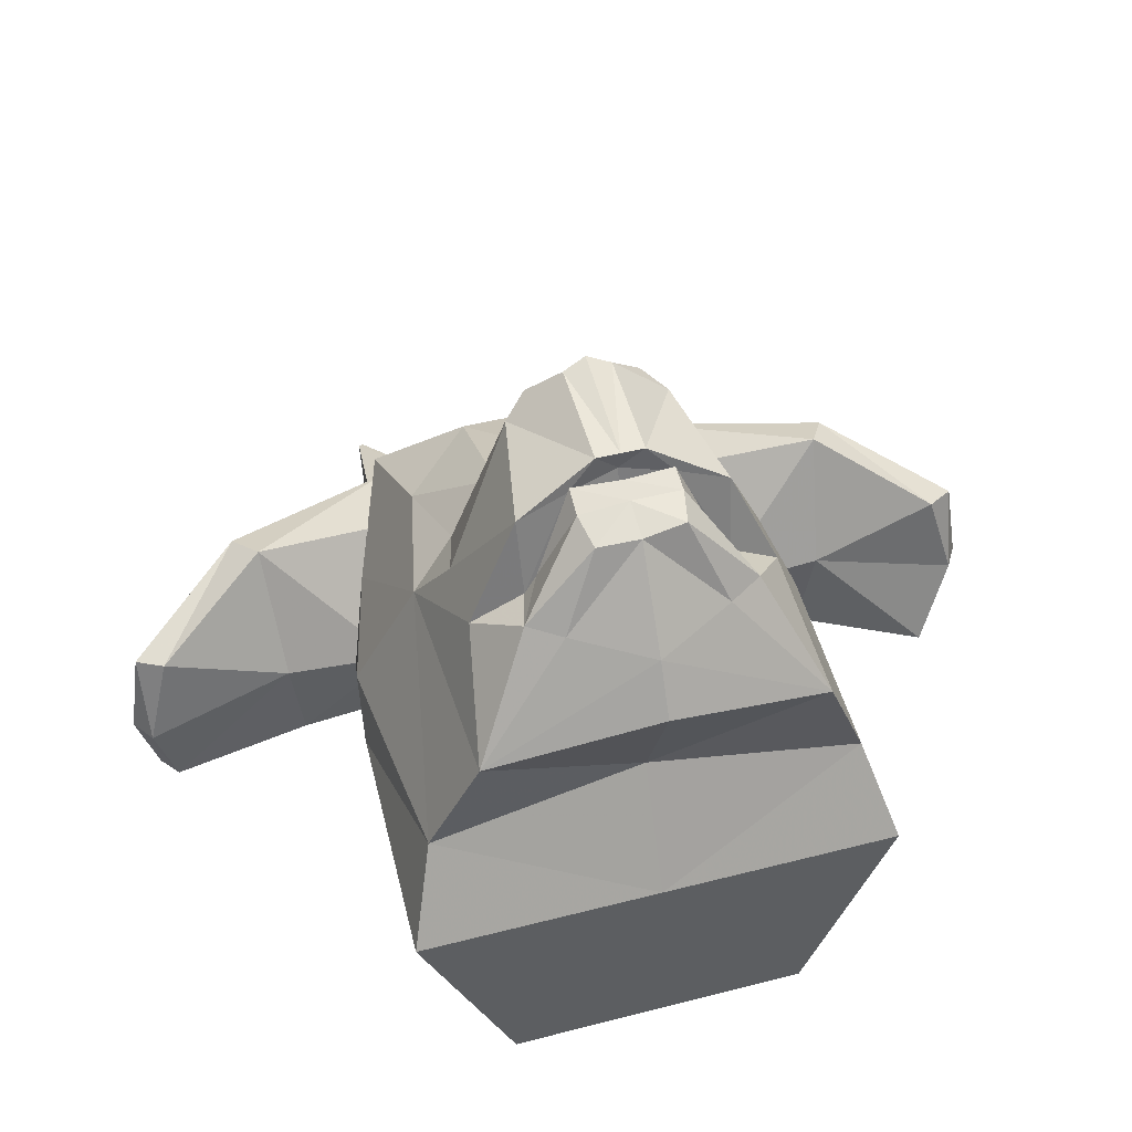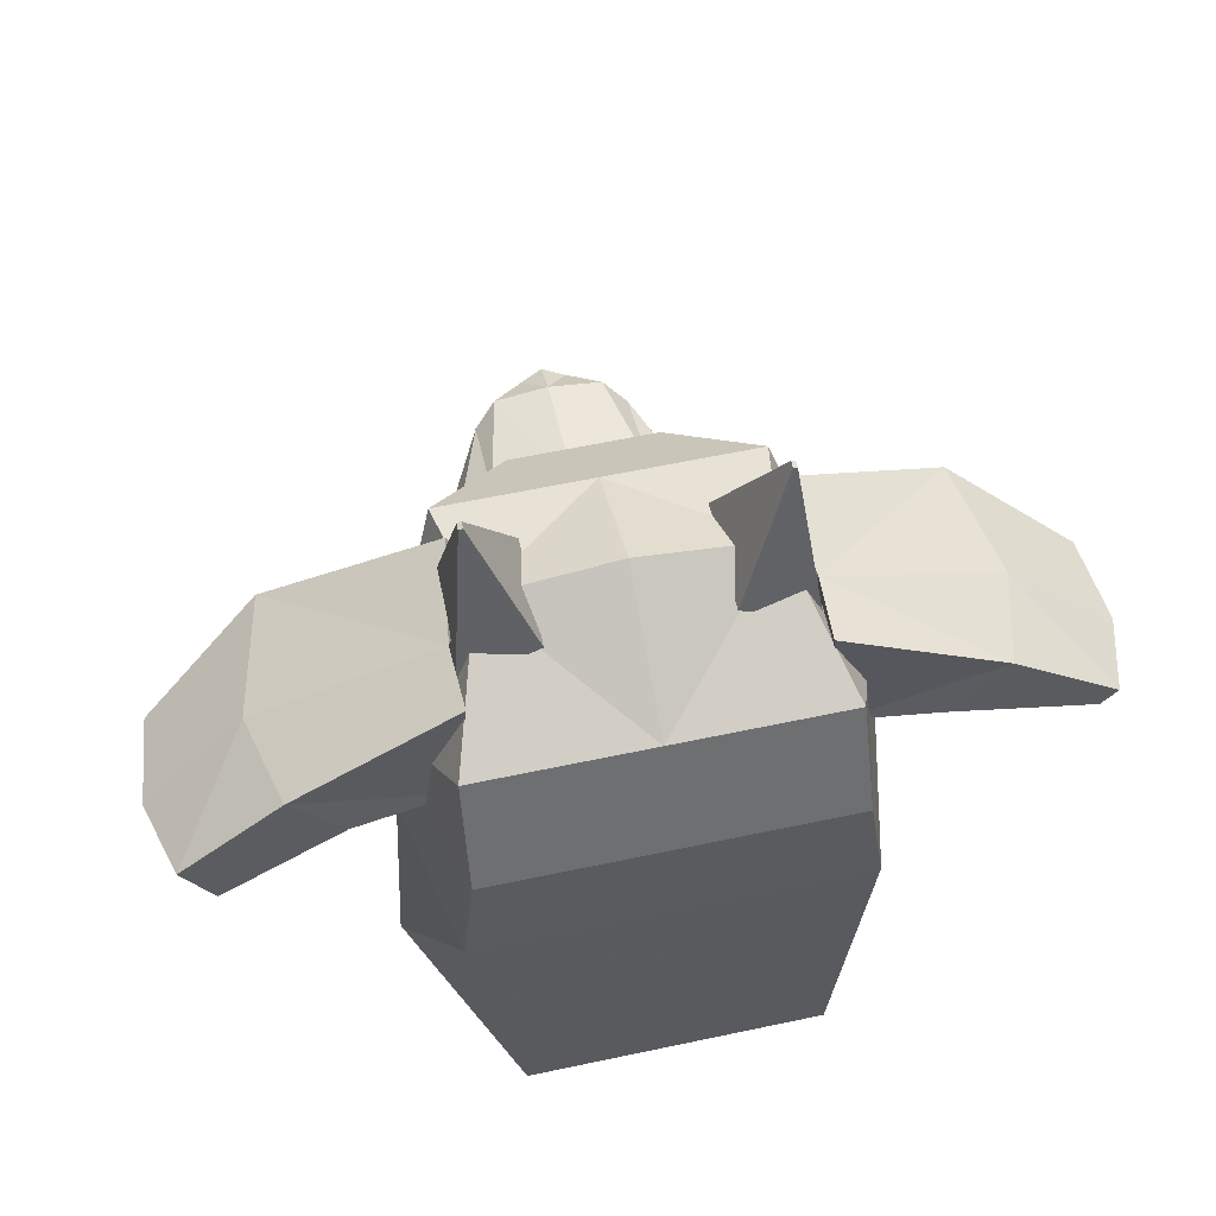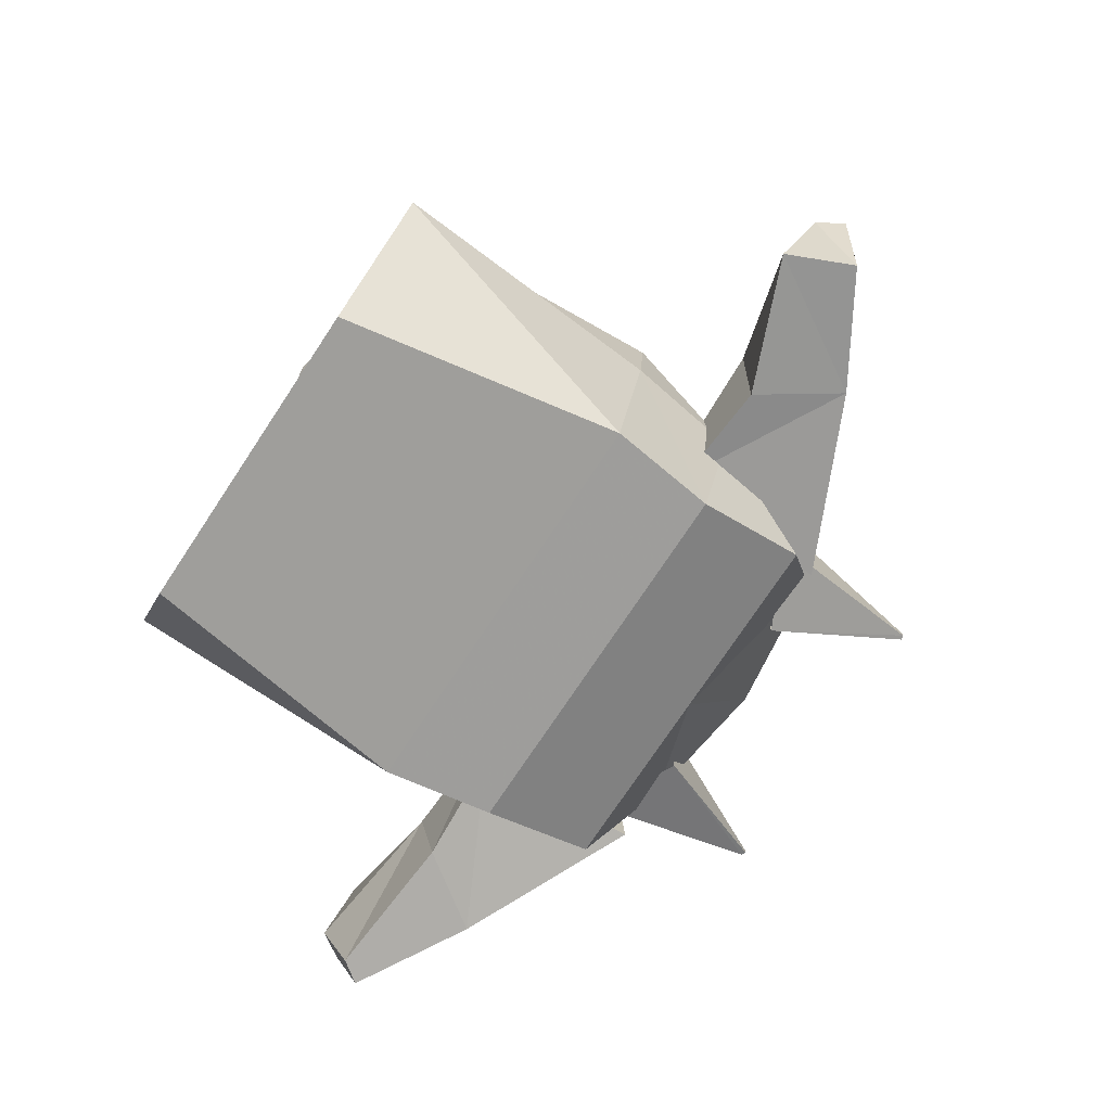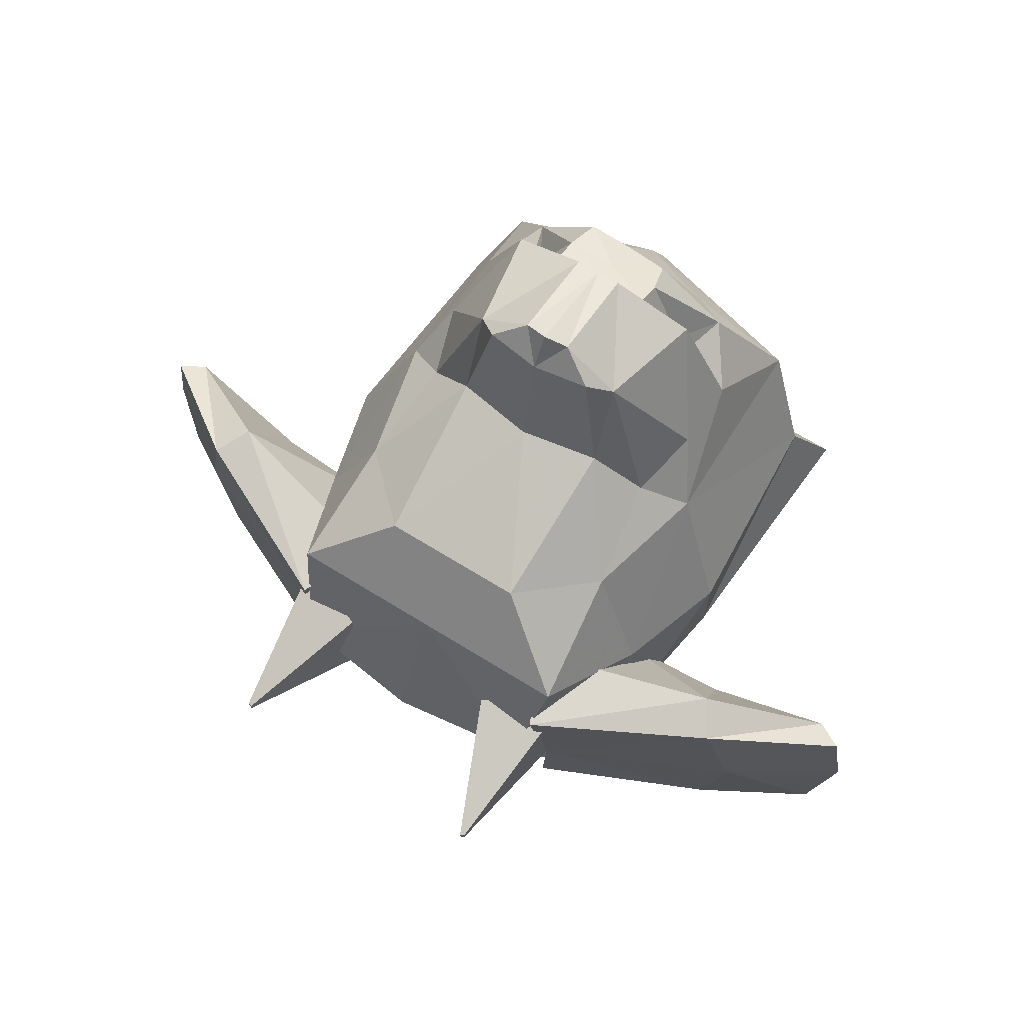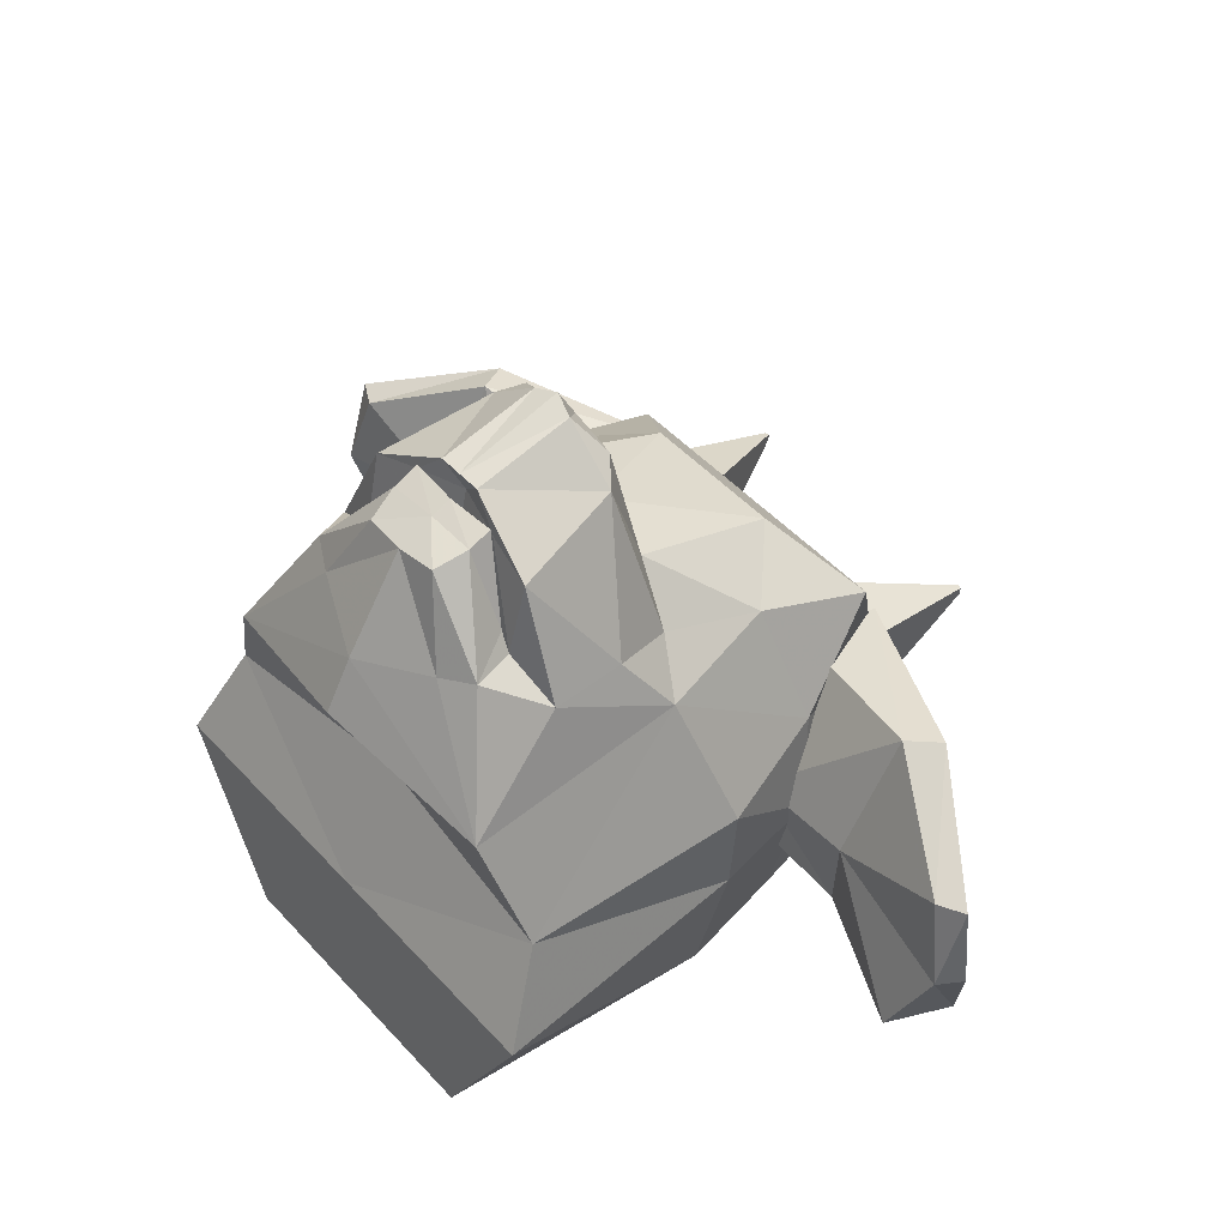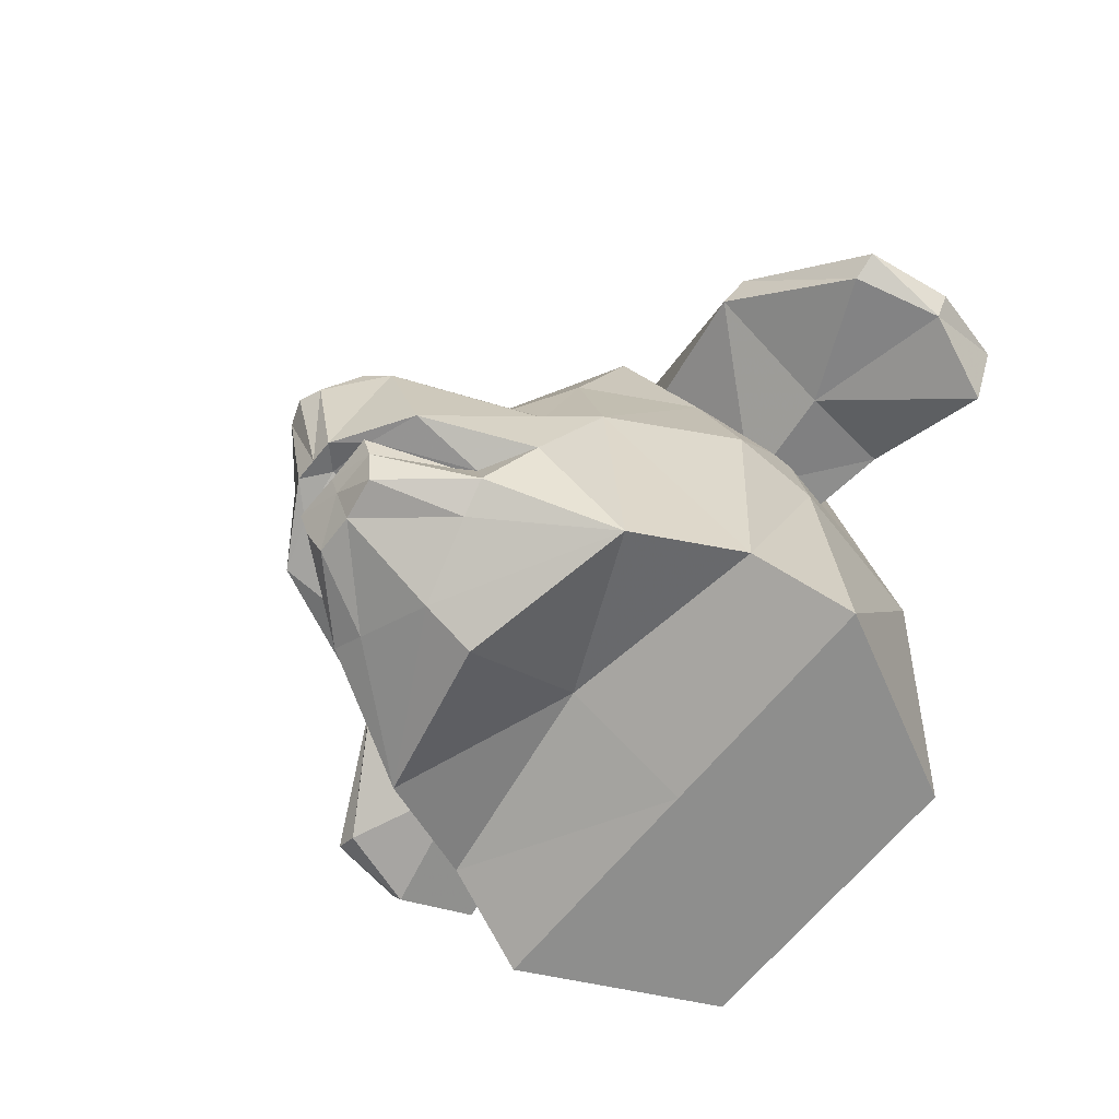
<metadata>
{"format":"obj","ext":"obj","renderer":"f3d","projection":"perspective","resolution":1024,"background":"white","views":[{"elev":44.0,"azim":-16.8,"up":"+Z"},{"elev":60.7,"azim":167.8,"up":"+Y"},{"elev":-74.3,"azim":56.5,"up":"+Z"},{"elev":66.6,"azim":-147.9,"up":"+Z"},{"elev":48.1,"azim":49.9,"up":"+Z"},{"elev":-64.0,"azim":51.3,"up":"+Y"}]}
</metadata>
<code>
v -0.3584 3.897 6.924
v -0.8512 4.146 6.51
v -1.202 3.875 6.25
v 0.8517 4.146 6.51
v 0.3589 3.897 6.924
v 1.202 3.875 6.25
v 0.3589 2.373 6.617
v 0.7853 2.273 6.182
v 1.547 2.174 5.941
v -0.7847 2.273 6.182
v -0.3584 2.373 6.617
v -1.546 2.174 5.941
v 1.701 1.248 4.875
v 2.6 0.4294 3.089
v 2.276 2.038 4.346
v 2.268 3.149 4.362
v -2.276 2.038 4.346
v -2.259 3.135 4.371
v -2.6 0.4294 3.089
v -1.7 1.248 4.875
v -1.217 4.378 4.733
v -1.981 4.136 4.028
v -2.4e-05 4.276 6.51
v -2.4e-05 4.583 4.733
v 1.218 4.378 4.733
v 4e-06 3.992 7.048
v -2.4e-05 2.373 6.617
v 0.7589 2.265 6.275
v -2.4e-05 2.213 6.275
v 0.7655 1.909 6.156
v -2.4e-05 1.907 6.156
v -2.207 5.691 3.521
v -1.113 6.744 3.77
v 1.114 6.744 3.77
v -2.4e-05 6.744 3.77
v 0.655 1.4 6.036
v 1.8e-05 1.368 5.93
v -2.367 7.596 2.696
v -3.025 5.941 1.795
v -2.4e-05 7.596 2.696
v 2.207 5.691 3.521
v 2.367 7.596 2.696
v 3.026 5.941 1.795
v -2.674 3.739 3.456
v -3.544 4.166 1.497
v -1.322 1.946 5.086
v -0.7584 2.265 6.275
v -2.4e-05 1.946 5.086
v 2.057 8.188 0.8728
v 3.262 5.78 0.2064
v -3.261 5.78 0.2064
v -3.505 4.093 0.1122
v -2.4e-05 8.458 0.8728
v -2.4e-05 7.26 -1.309
v 2.719 7.26 -1.309
v -2.056 8.188 0.8728
v -2.718 7.26 -1.309
v -2.758 5.605 -2.059
v 2.759 5.605 -2.059
v 0.00054 5.605 -2.059
v 3.545 4.166 1.497
v 3.506 4.093 0.1122
v 2.97 4.014 -2.261
v -2.969 4.014 -2.261
v 0.000246 4.014 -2.261
v -2.4e-05 -0.07766 -2.767
v -2.304 -0.07766 -2.767
v 2.305 -0.07766 -2.767
v -3.31 0.7445 1.427
v -3.746 0 0
v 3.747 0 0
v 0 0 0
v 1.981 4.136 4.028
v -2.4e-05 2.466 6.282
v 2.674 3.739 3.456
v -2.4e-05 2.135 4.823
v -1.507 1.909 4.823
v 1.323 1.946 5.086
v 1.194 0.9774 4.771
v 3.311 0.7445 1.427
v -5e-06 0.9242 1.887
v 1.508 1.909 4.823
v -2.4e-05 0.02982 3.711
v -2.4e-05 0.4522 4.488
v -0.7668 1.881 6.111
v -0.6539 1.41 5.904
v -1.194 0.9774 4.771
v -1.709 6.812 1.981
v -2.25 7.958 1.981
v -4.559 6.193 2.539
v -4.877 6.732 2.368
v -2.492 7.775 0.4664
v -5.329 6.517 0.6515
v -2.447 7.808 -0.5407
v -2.647 5.412 -0.5407
v -4.982 6.603 -0.78
v -4.215 5.484 -0.78
v -2.691 5.378 0.4664
v -4.412 5.335 0.6515
v -6.311 5.209 1.512
v -6.711 5.425 1.512
v -6.673 4.997 0.2223
v -6.907 5.368 0.2223
v -6.573 5.625 -1.016
v -6.339 5.294 -1.016
v -2.116 9.924 0.9924
v -2.181 9.901 0.9924
v -1.296 7.956 1.766
v -2.489 7.369 1.766
v -2.116 9.924 0.8879
v -2.181 9.901 0.8879
v -1.296 7.956 0.07653
v -2.489 7.369 0.07653
v 2.116 9.924 0.9924
v 1.296 7.956 1.766
v 2.181 9.901 0.9924
v 2.489 7.369 1.766
v 2.116 9.924 0.8879
v 2.181 9.901 0.8879
v 1.296 7.956 0.07653
v 2.489 7.369 0.07653
v 1.709 6.812 1.981
v 4.559 6.193 2.539
v 2.25 7.958 1.981
v 4.877 6.732 2.368
v 2.492 7.775 0.4664
v 5.329 6.517 0.6515
v 2.447 7.808 -0.5407
v 4.982 6.603 -0.78
v 2.647 5.412 -0.5407
v 4.215 5.484 -0.78
v 4.412 5.335 0.6515
v 2.691 5.378 0.4664
v 6.311 5.209 1.512
v 6.673 4.997 0.2223
v 6.711 5.425 1.512
v 6.907 5.368 0.2223
v 6.573 5.625 -1.016
v 6.139 4.671 -1.016
f 1 2 3
f 4 5 6
f 7 8 9
f 10 11 12
f 13 14 15
f 9 15 16
f 17 12 18
f 19 20 17
f 2 21 3
f 3 21 22
f 23 4 24
f 24 4 25
f 2 1 23
f 23 1 26
f 26 5 23
f 23 5 4
f 7 5 27
f 27 5 26
f 26 1 27
f 27 1 11
f 24 2 23
f 2 24 21
f 28 29 30
f 30 29 31
f 22 21 32
f 32 21 33
f 25 34 24
f 24 34 35
f 30 31 36
f 36 31 37
f 35 33 24
f 24 33 21
f 33 38 32
f 32 38 39
f 35 40 33
f 33 40 38
f 34 41 42
f 42 41 43
f 35 34 40
f 40 34 42
f 32 39 44
f 44 39 45
f 46 47 48
f 48 47 29
f 42 43 49
f 49 43 50
f 39 51 45
f 45 51 52
f 42 49 40
f 40 49 53
f 53 49 54
f 54 49 55
f 38 56 39
f 39 56 51
f 38 40 56
f 56 40 53
f 53 54 56
f 56 54 57
f 56 57 51
f 51 57 58
f 49 50 55
f 55 50 59
f 54 60 57
f 57 60 58
f 54 55 60
f 60 55 59
f 43 61 50
f 50 61 62
f 50 62 59
f 59 62 63
f 51 58 52
f 52 58 64
f 60 65 58
f 58 65 64
f 66 67 65
f 65 67 64
f 60 59 65
f 65 59 63
f 66 65 68
f 68 65 63
f 45 52 69
f 69 52 70
f 52 64 70
f 70 64 67
f 62 71 63
f 63 71 68
f 66 68 72
f 72 68 71
f 66 72 67
f 67 72 70
f 9 6 7
f 7 6 5
f 73 6 16
f 16 6 9
f 27 74 7
f 7 74 8
f 73 25 6
f 6 25 4
f 16 75 73
f 73 75 41
f 73 41 25
f 25 41 34
f 41 75 43
f 43 75 61
f 12 11 3
f 11 1 3
f 12 3 18
f 18 3 22
f 10 74 11
f 11 74 27
f 74 10 76
f 76 10 77
f 18 22 44
f 44 22 32
f 77 46 76
f 76 46 48
f 78 48 28
f 28 48 29
f 13 78 30
f 30 78 28
f 79 13 36
f 36 13 30
f 71 62 80
f 80 62 61
f 81 72 80
f 80 72 71
f 81 69 72
f 72 69 70
f 8 82 9
f 9 82 15
f 74 76 8
f 8 76 82
f 82 76 78
f 78 76 48
f 15 82 13
f 13 82 78
f 16 15 75
f 75 15 14
f 14 80 75
f 75 80 61
f 13 79 14
f 83 14 84
f 14 79 84
f 29 47 31
f 31 47 85
f 85 86 31
f 31 86 37
f 10 12 77
f 77 12 17
f 17 20 77
f 77 20 46
f 20 85 46
f 46 85 47
f 87 86 20
f 20 86 85
f 86 87 37
f 37 87 84
f 18 44 17
f 17 44 19
f 19 44 69
f 69 44 45
f 36 37 79
f 79 37 84
f 83 81 14
f 14 81 80
f 20 19 87
f 83 84 19
f 19 84 87
f 83 19 81
f 81 19 69
f 88 89 90
f 90 89 91
f 89 92 91
f 91 92 93
f 94 95 96
f 96 95 97
f 88 90 98
f 98 90 99
f 100 101 102
f 102 101 103
f 98 92 88
f 88 92 89
f 94 92 95
f 95 92 98
f 95 98 97
f 97 98 99
f 104 105 103
f 103 105 102
f 94 96 92
f 92 96 93
f 97 105 96
f 96 105 104
f 102 105 99
f 99 105 97
f 90 100 99
f 99 100 102
f 101 100 91
f 91 100 90
f 103 101 93
f 93 101 91
f 96 104 93
f 93 104 103
f 106 107 108
f 108 107 109
f 106 110 107
f 107 110 111
f 110 112 111
f 112 113 111
f 107 111 109
f 109 111 113
f 106 108 110
f 112 110 108
f 114 115 116
f 115 117 116
f 114 116 118
f 118 116 119
f 118 119 120
f 119 121 120
f 119 116 121
f 117 121 116
f 114 118 115
f 120 115 118
f 122 123 124
f 124 123 125
f 124 125 126
f 126 125 127
f 128 129 130
f 130 129 131
f 132 123 133
f 133 123 122
f 134 135 136
f 136 135 137
f 133 122 126
f 126 122 124
f 133 126 130
f 130 126 128
f 130 131 133
f 133 131 132
f 137 135 138
f 138 135 139
f 127 129 126
f 126 129 128
f 138 139 129
f 129 139 131
f 131 139 132
f 132 139 135
f 123 132 134
f 134 132 135
f 123 134 125
f 125 134 136
f 125 136 127
f 127 136 137
f 129 127 138
f 138 127 137

</code>
